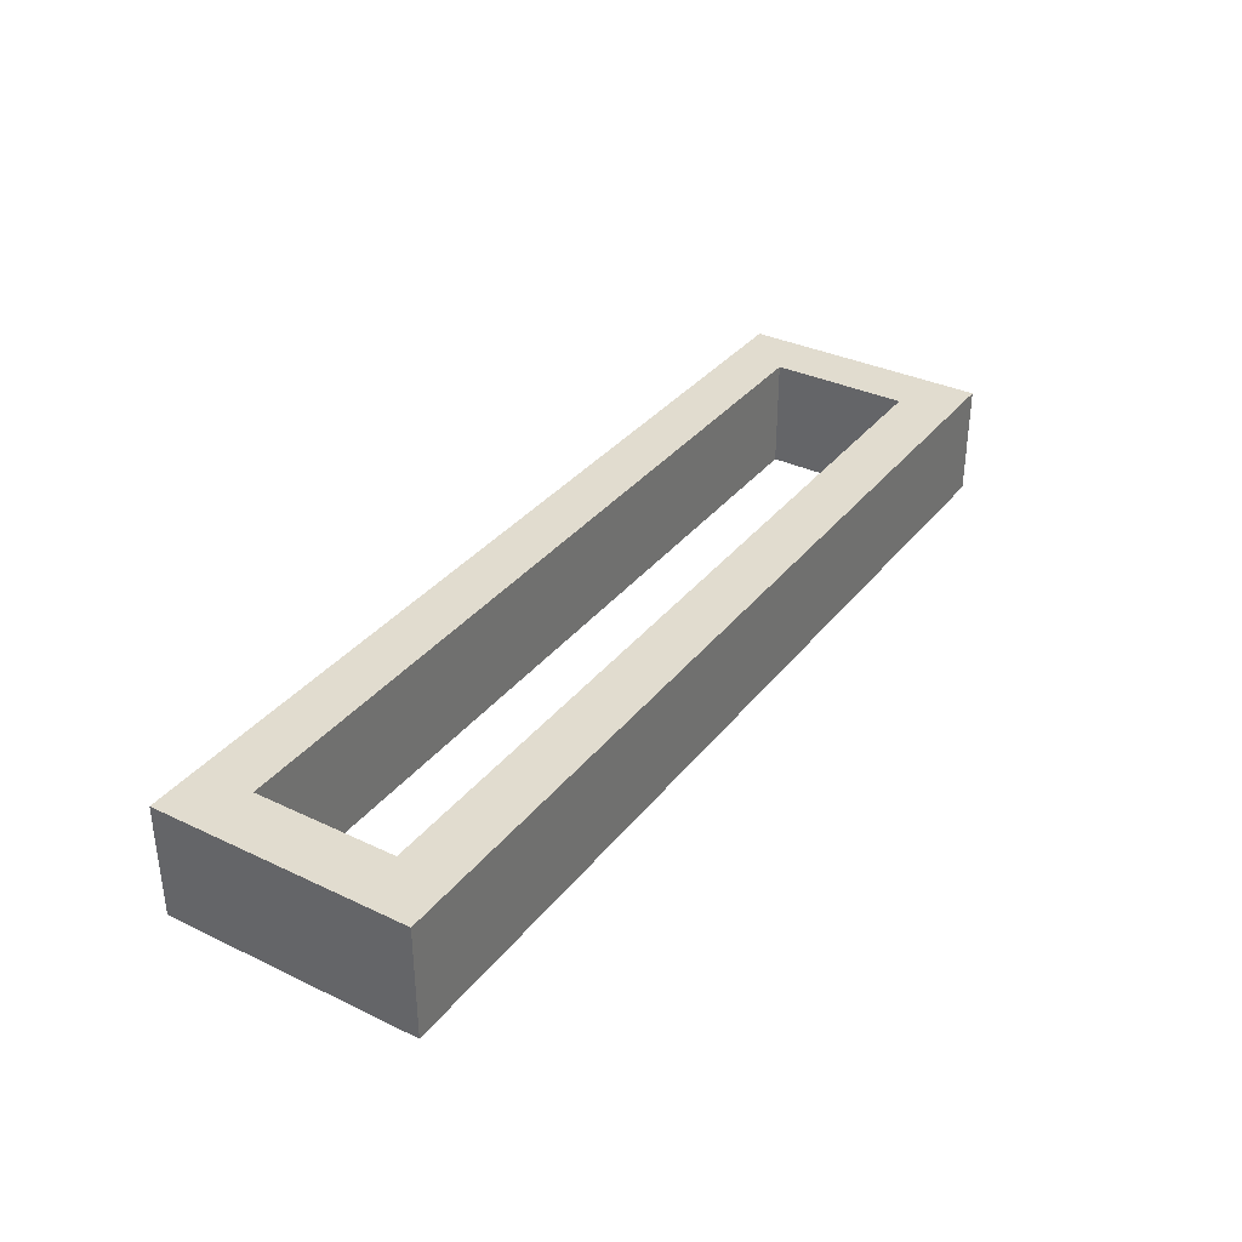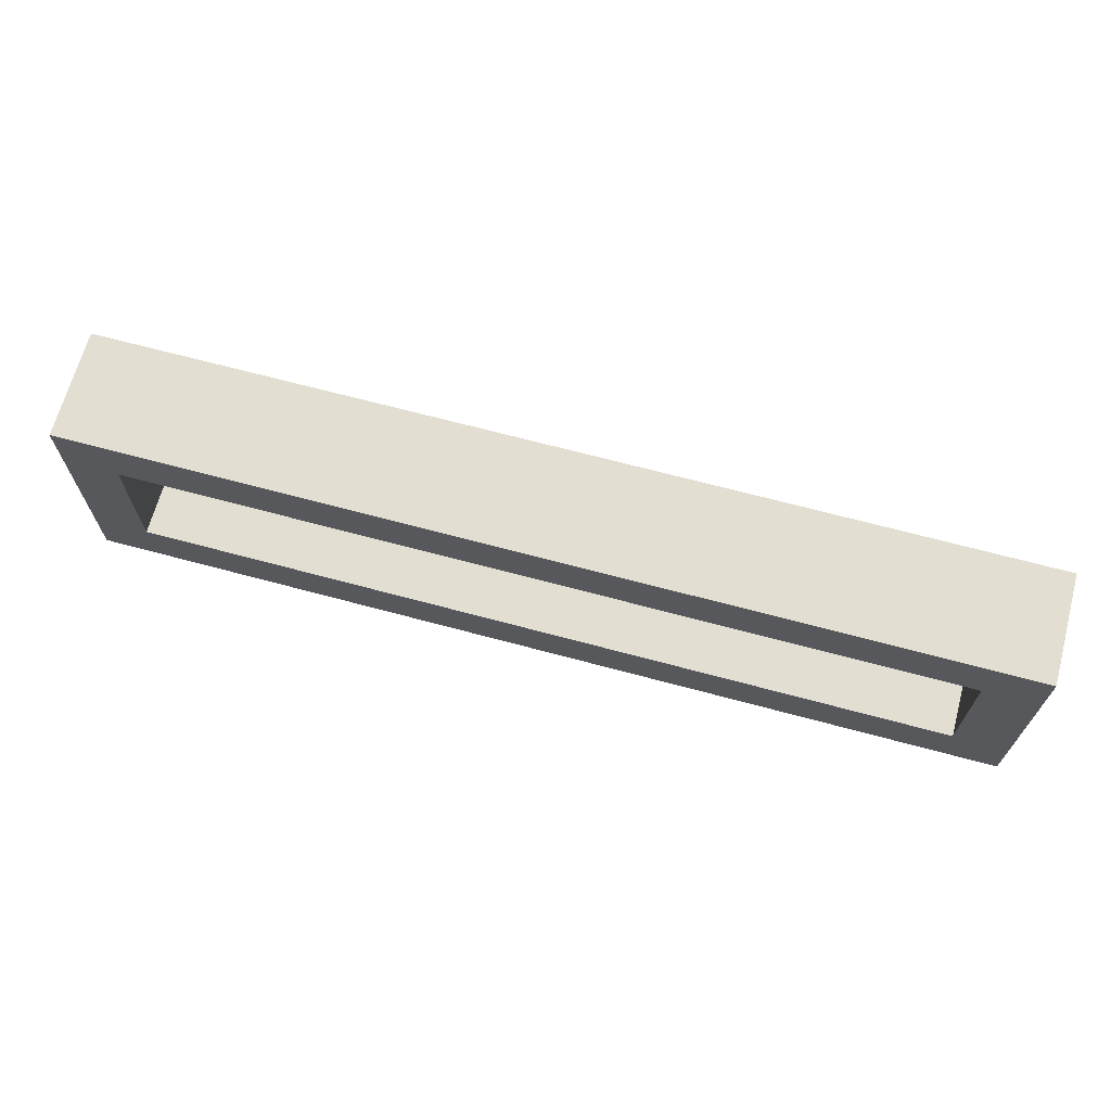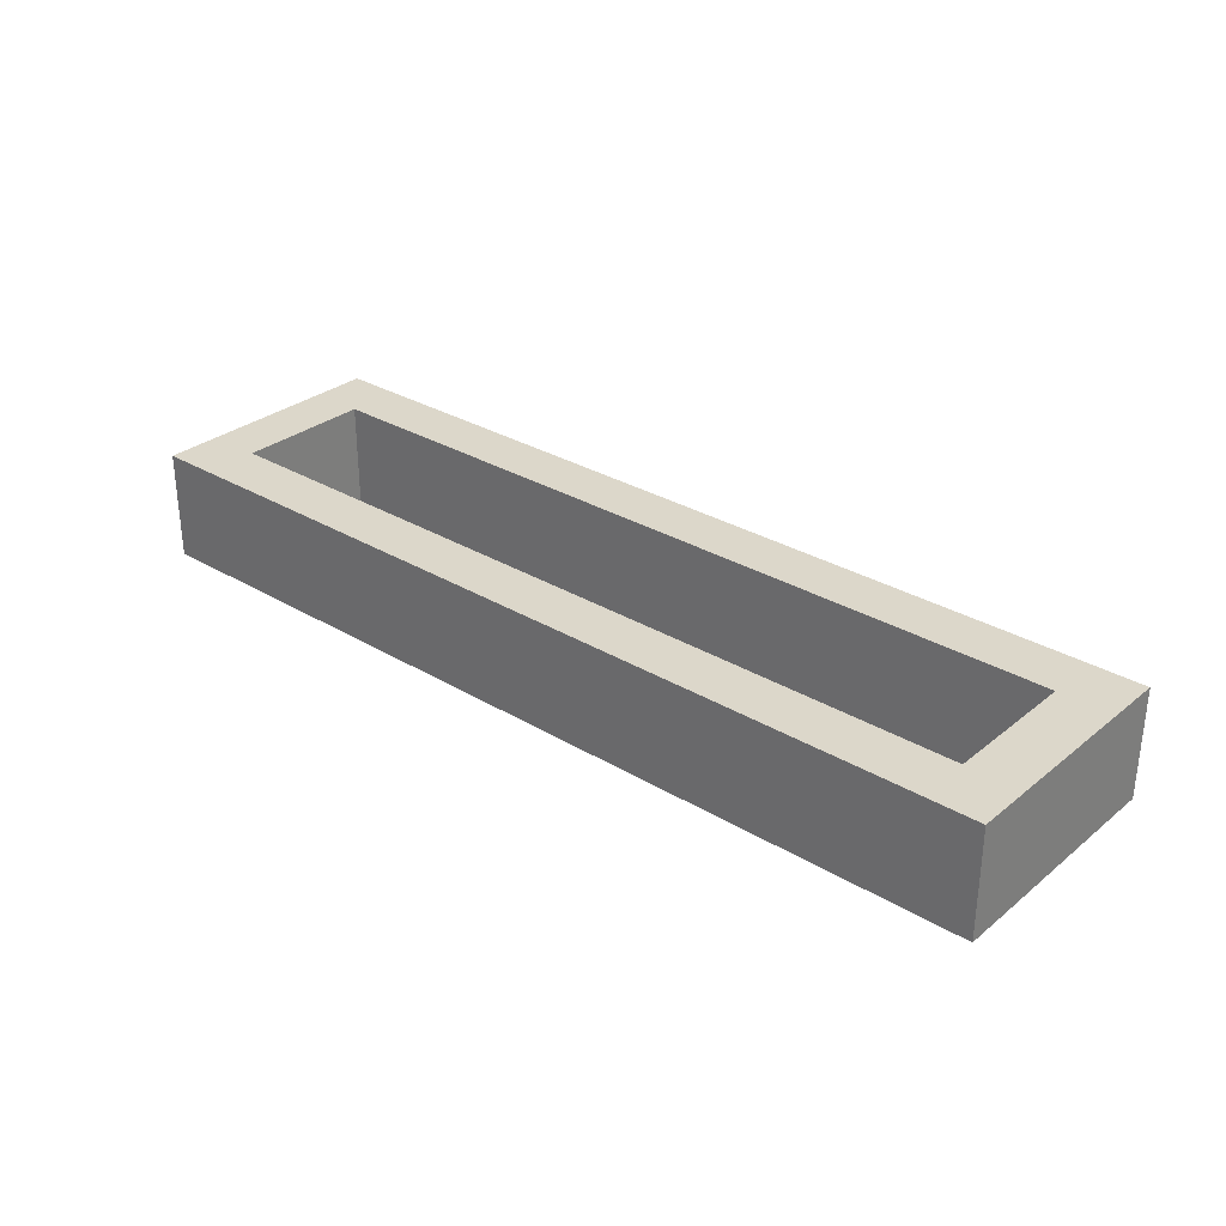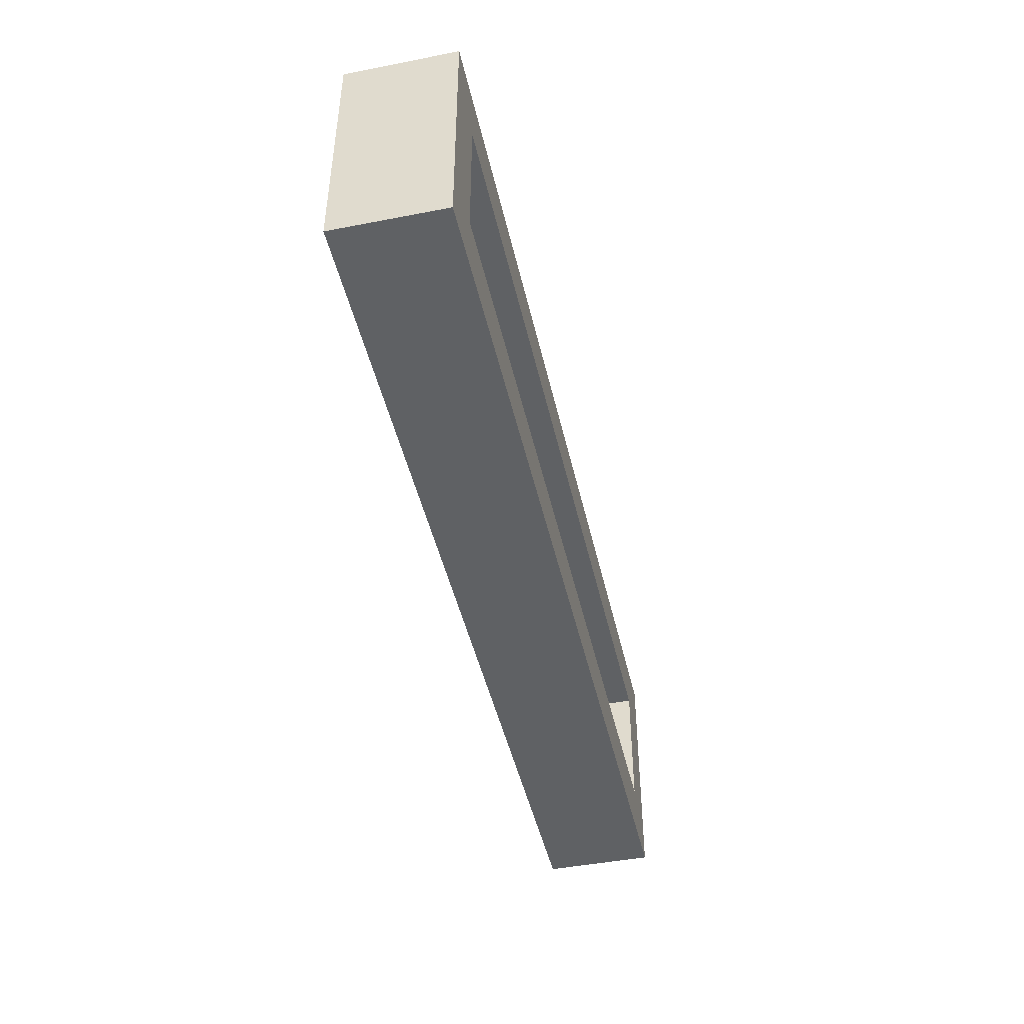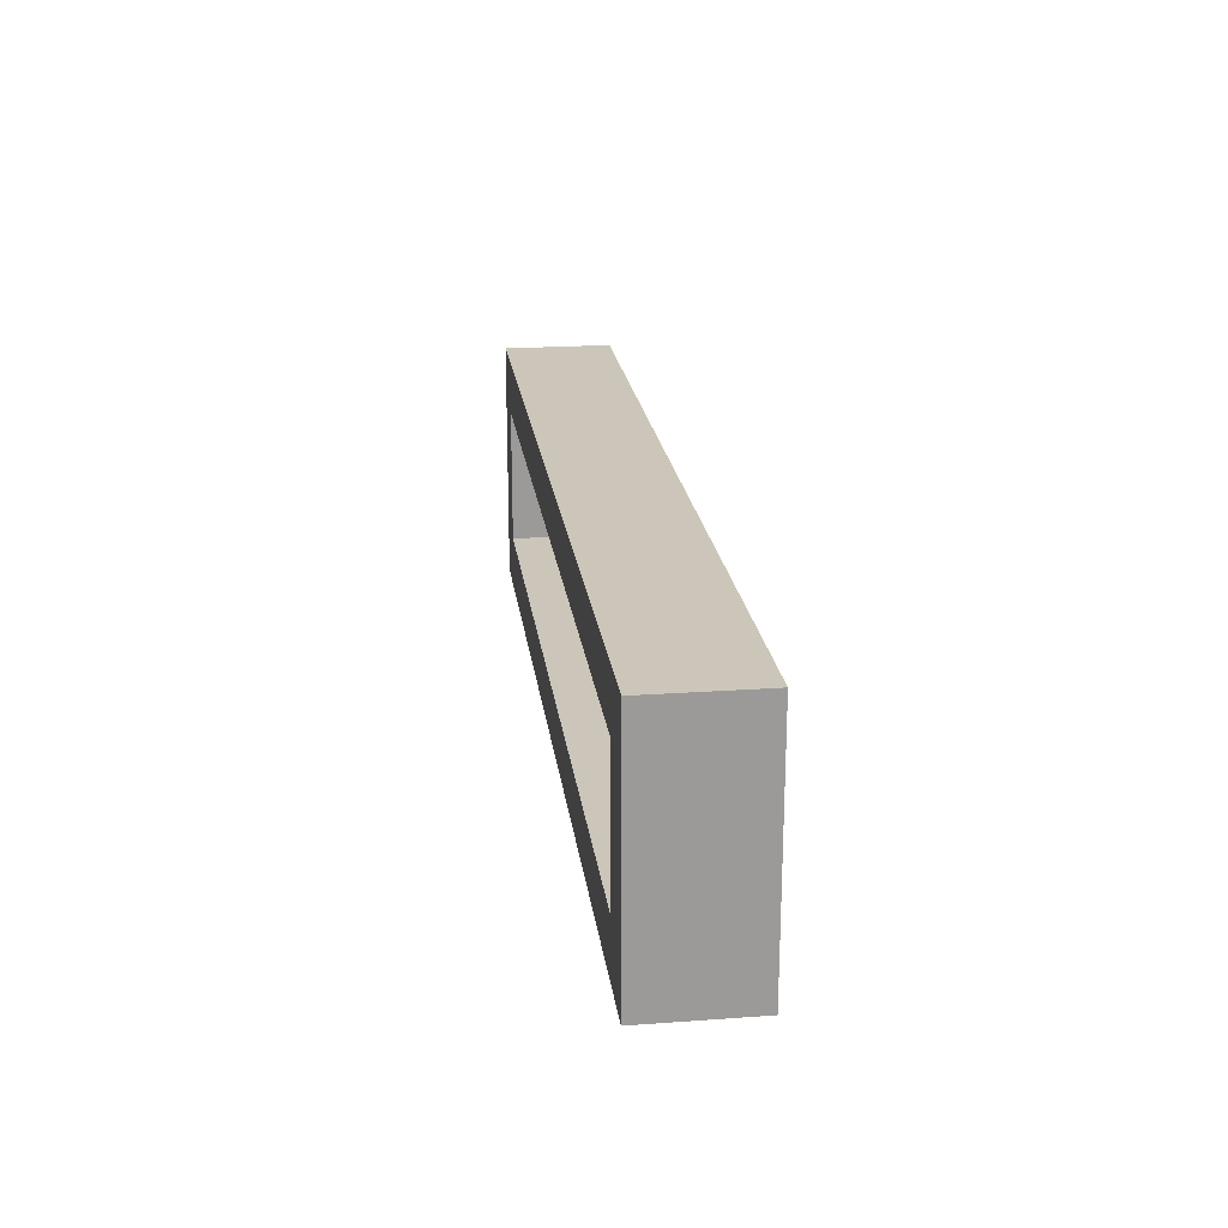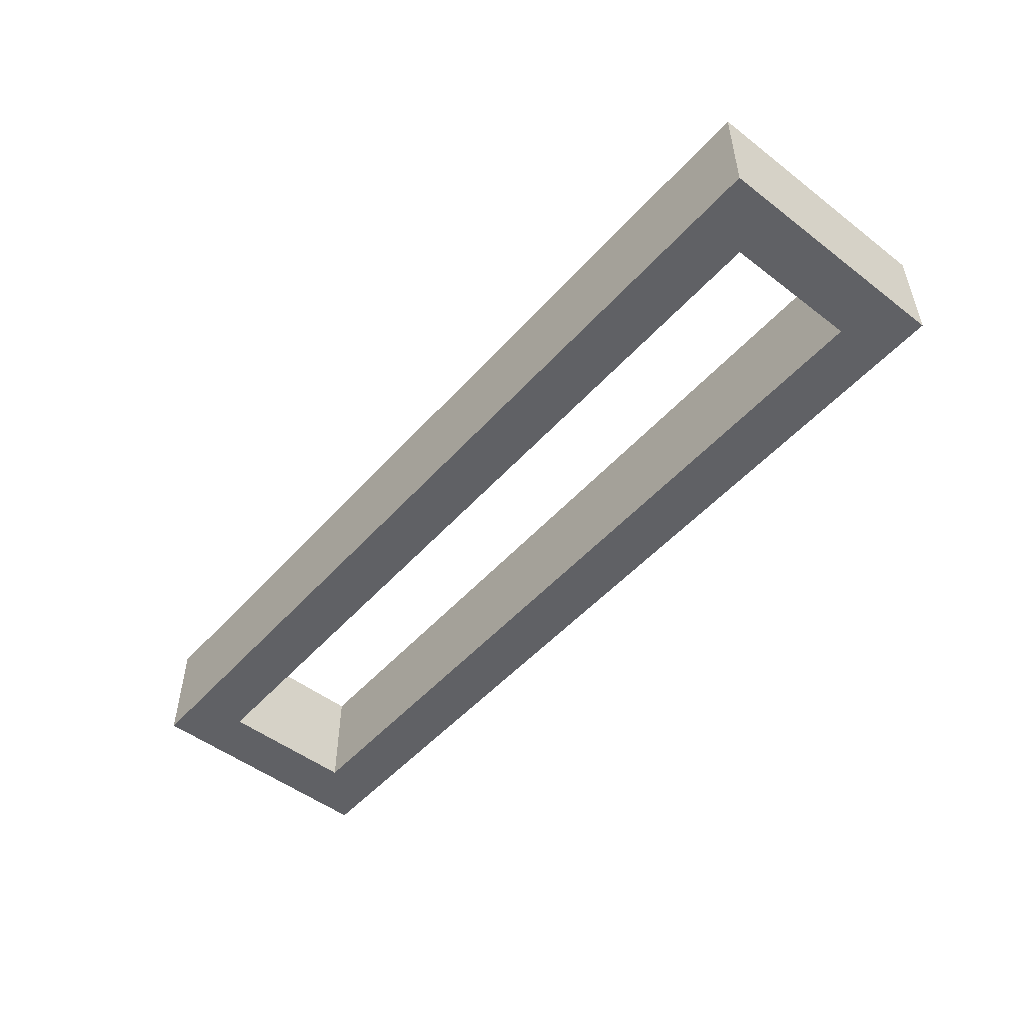
<metadata>
{"format":"obj","ext":"obj","renderer":"f3d","projection":"perspective","resolution":1024,"background":"white","views":[{"elev":34.5,"azim":-57.4,"up":"+Z"},{"elev":67.5,"azim":-164.9,"up":"+Y"},{"elev":30.4,"azim":-139.1,"up":"+Z"},{"elev":-45.7,"azim":-77.4,"up":"+Y"},{"elev":21.0,"azim":82.7,"up":"+Y"},{"elev":-50.4,"azim":-130.0,"up":"+Z"}]}
</metadata>
<code>
v 430 1055 80
v 430 1145 80
v 430 1145 120
v 430 1055 120
v 770 1055 80
v 770 1055 120
v 450 1125 80
v 450 1075 80
v 750 1075 80
v 770 1145 80
v 750 1125 80
v 770 1145 120
v 750 1075 120
v 750 1125 120
v 450 1125 120
v 450 1075 120
f 3 2 1
f 4 3 1
f 4 1 5
f 6 4 5
f 1 2 7
f 8 1 7
f 5 1 9
f 1 8 9
f 9 11 10
f 5 9 10
f 7 2 10
f 11 7 10
f 10 2 3
f 10 3 12
f 13 6 12
f 13 12 14
f 15 12 3
f 15 14 12
f 4 16 15
f 4 15 3
f 4 6 13
f 4 13 16
f 12 6 10
f 6 5 10
f 9 8 16
f 9 16 13
f 8 7 15
f 8 15 16
f 11 9 13
f 11 13 14
f 7 11 14
f 7 14 15

</code>
